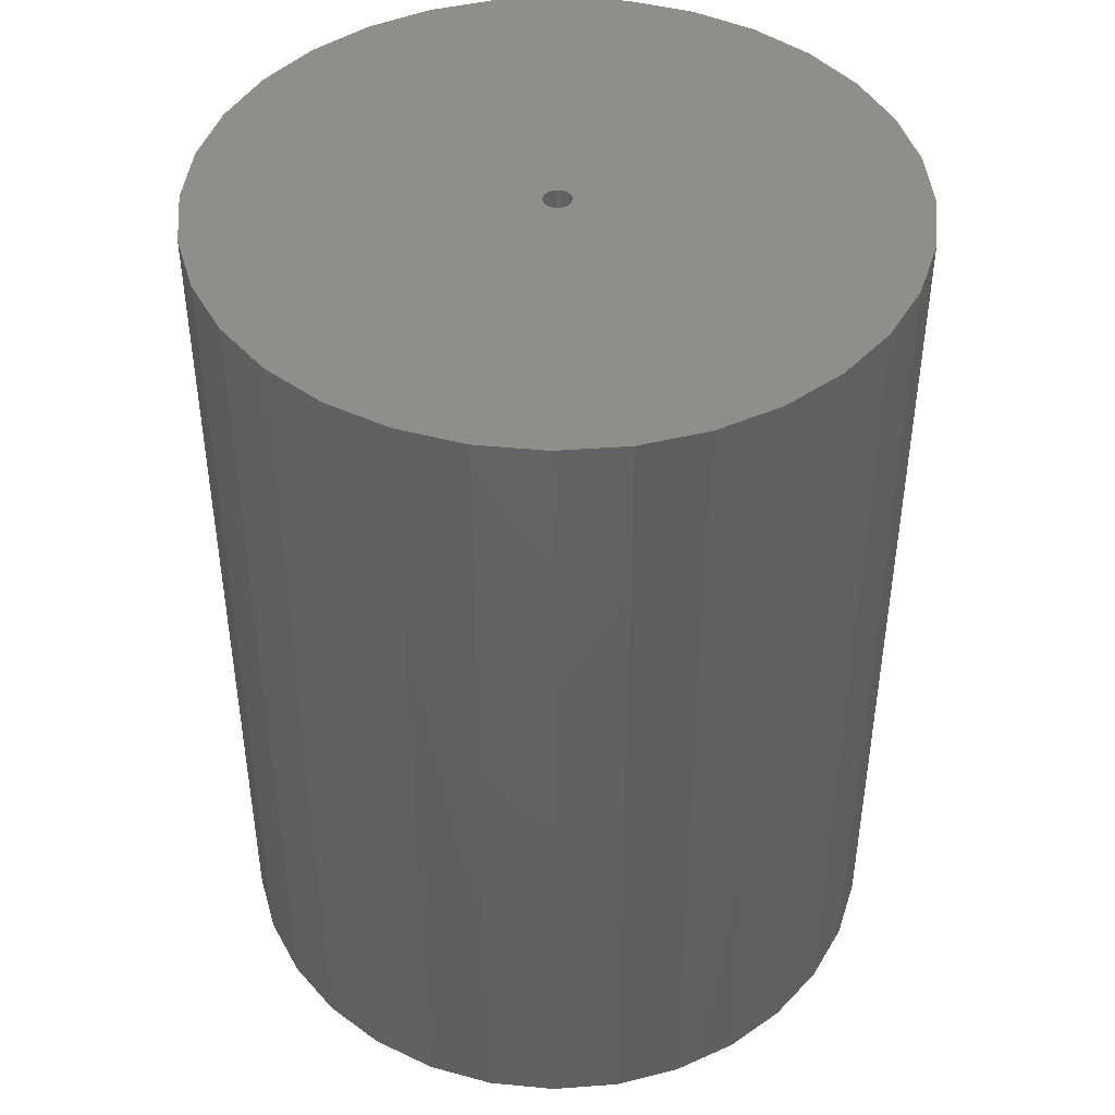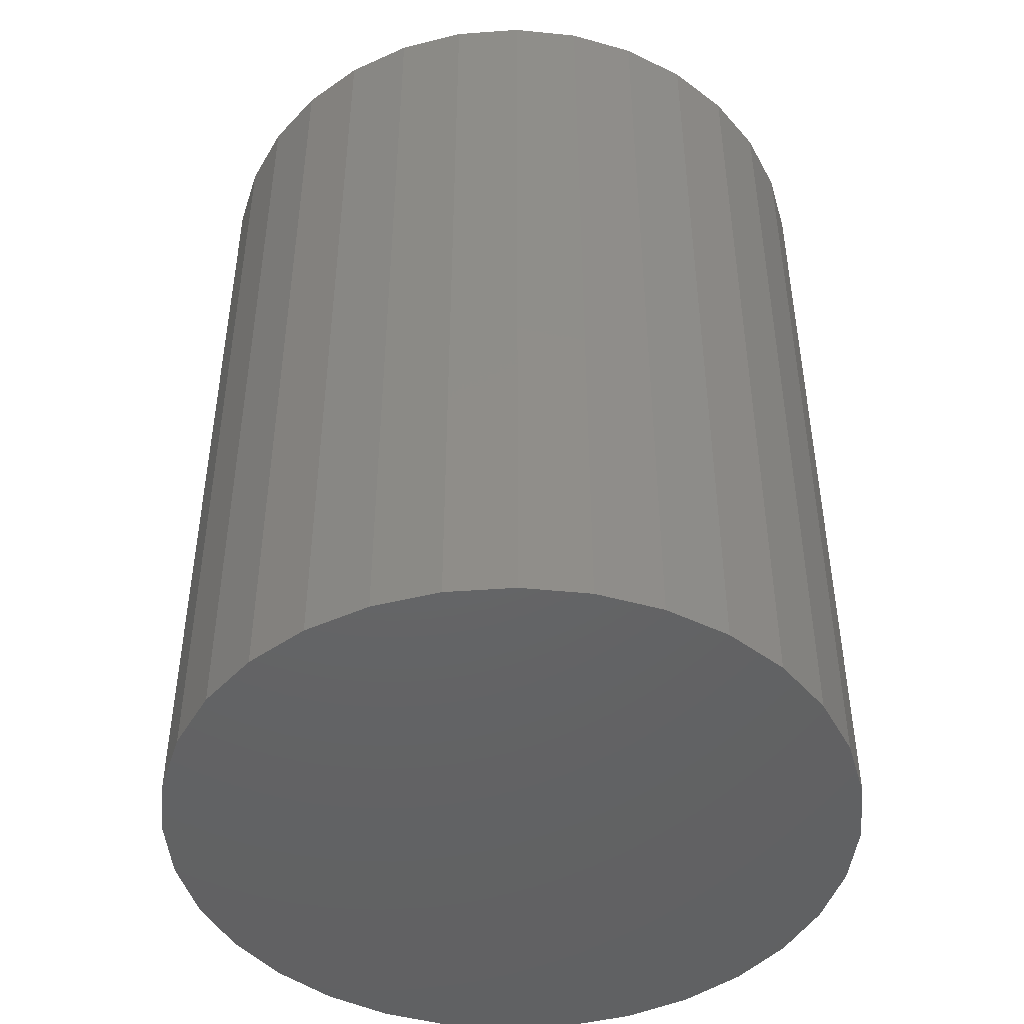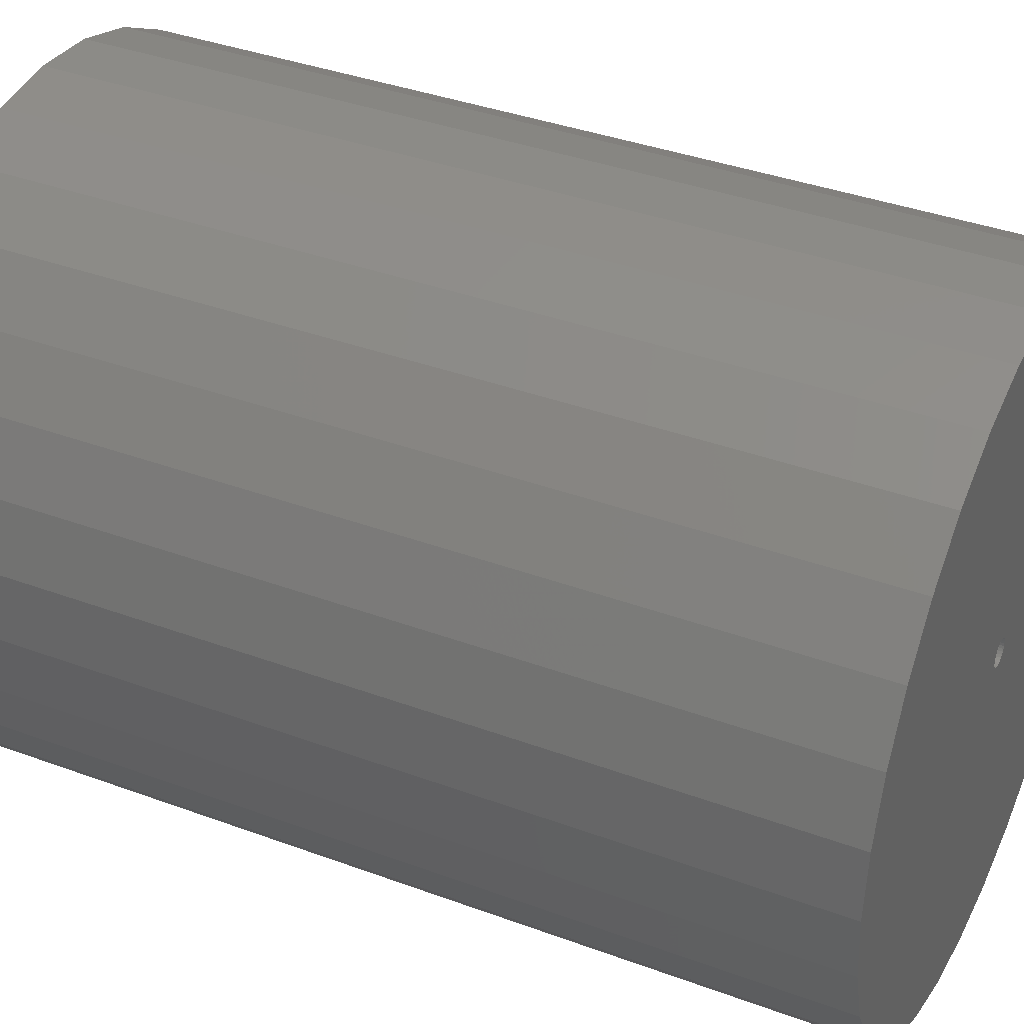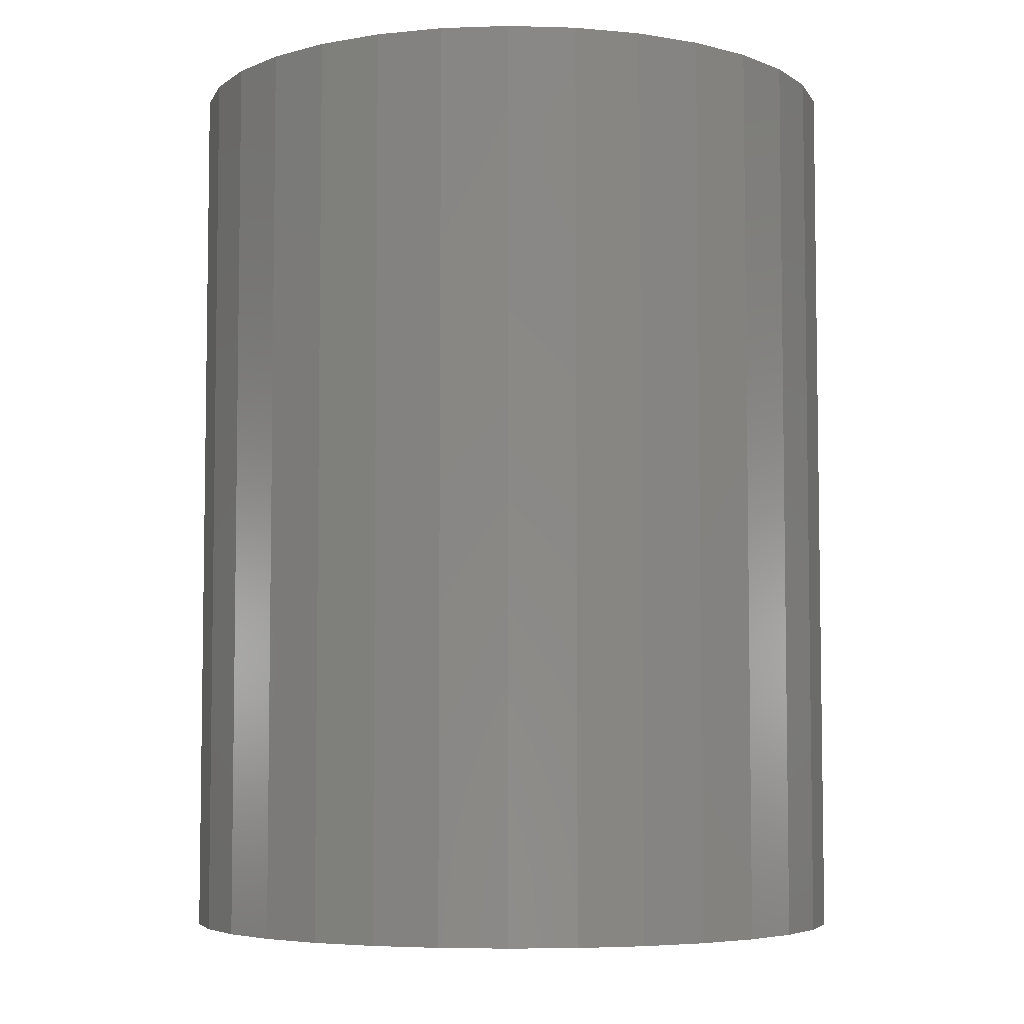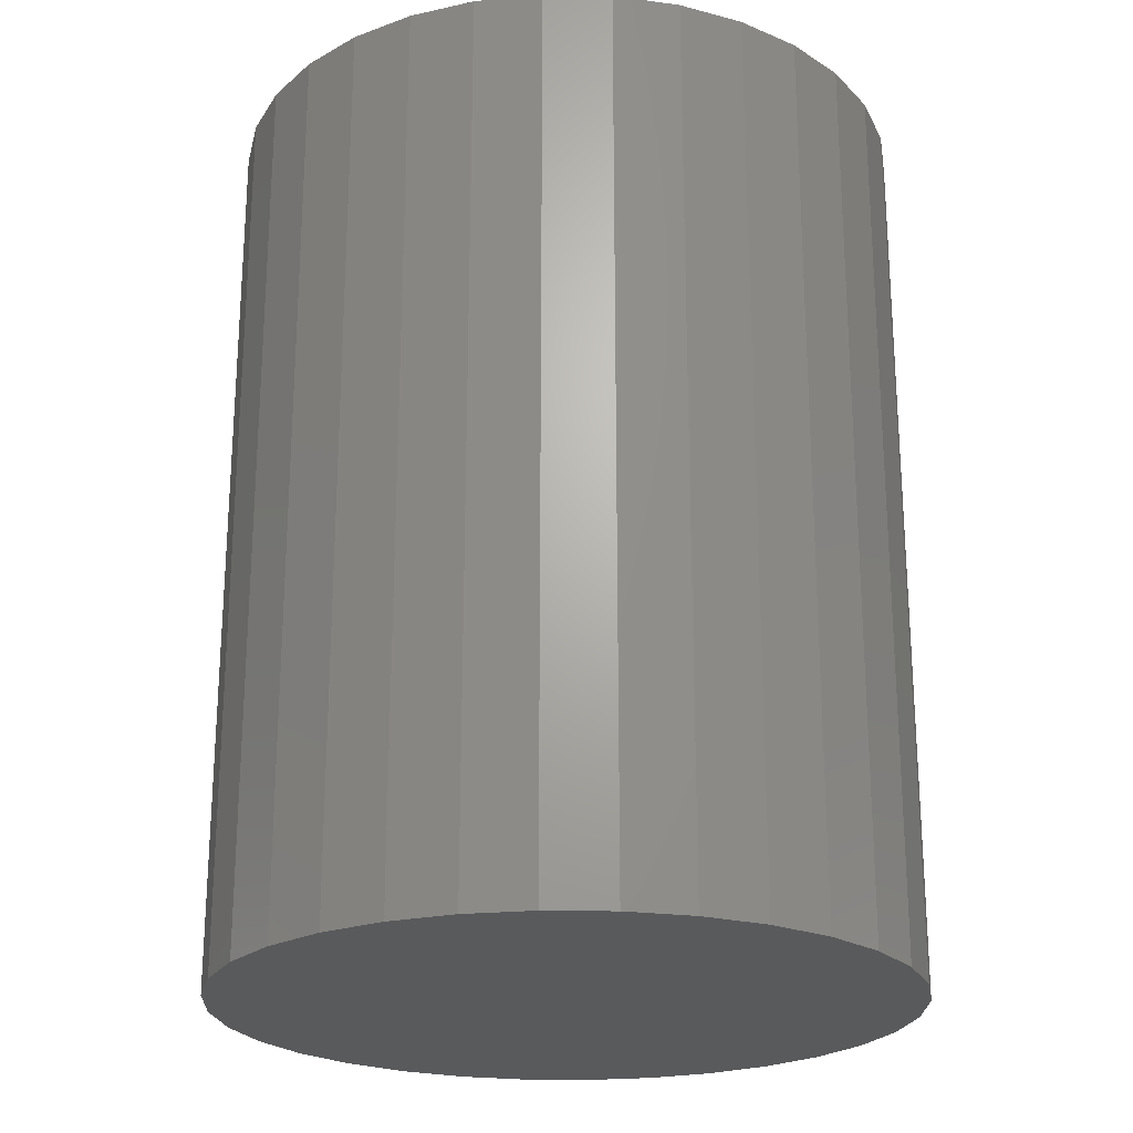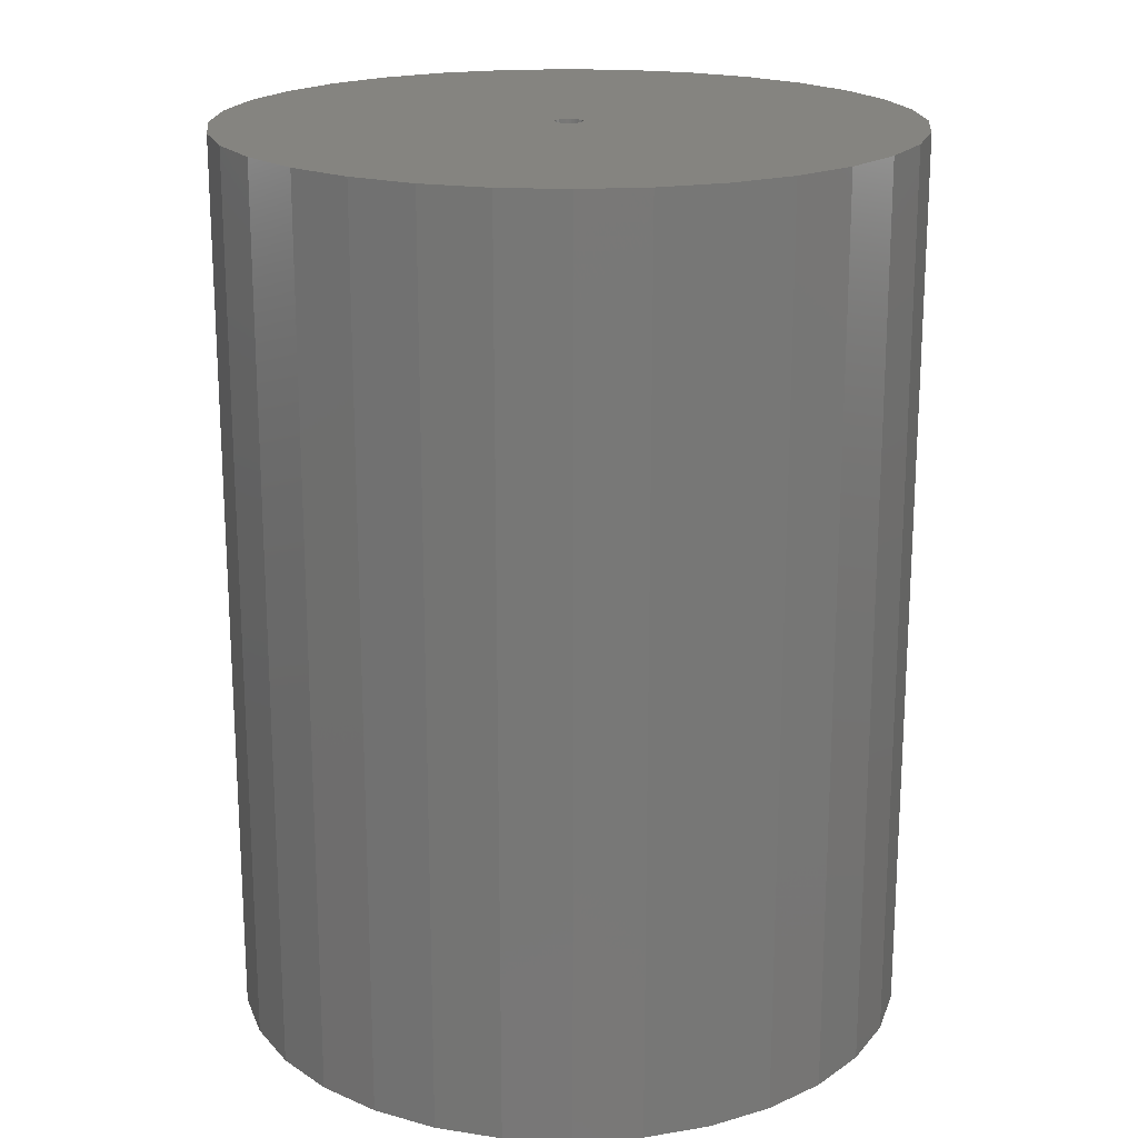
<metadata>
{"format":"stl","ext":"stl","renderer":"f3d","projection":"perspective","resolution":1024,"background":"white","views":[{"elev":44.1,"azim":-123.0,"up":"+Z"},{"elev":-46.1,"azim":-68.4,"up":"+Z"},{"elev":37.9,"azim":-64.8,"up":"+Y"},{"elev":-5.5,"azim":169.4,"up":"+Z"},{"elev":-23.0,"azim":15.1,"up":"+Z"},{"elev":19.3,"azim":111.9,"up":"+Z"}]}
</metadata>
<code>
# stl→obj: 128 verts, 252 faces
v 0.4155 0 0.75
v 0.01711 0 0.75
v 0.01679 -0.003193 0.75
v -0.4141 2.35e-16 0.75
v -0.4061 -0.08092 0.75
v -0.01531 -0.003193 0.75
v -0.01562 2.004e-18 0.75
v -0.01531 0.003193 0.75
v -0.4061 0.08092 0.75
v -0.01438 0.006263 0.75
v -0.01287 0.009092 0.75
v -0.01083 0.01157 0.75
v -0.008352 0.01361 0.75
v -0.005523 0.01512 0.75
v -0.002453 0.01605 0.75
v 0.0007401 0.01637 0.75
v 0.4076 0.08092 0.75
v 0.384 0.1587 0.75
v 0.3456 0.2305 0.75
v 0.294 0.2933 0.75
v 0.2312 0.3449 0.75
v 0.1595 0.3832 0.75
v 0.08166 0.4068 0.75
v 0.0007401 0.4148 0.75
v -0.08018 0.4068 0.75
v -0.158 0.3832 0.75
v -0.2297 0.3449 0.75
v -0.2926 0.2933 0.75
v -0.3442 0.2305 0.75
v -0.3825 0.1587 0.75
v 0.0007401 -0.01637 0.75
v -0.3825 -0.1587 0.75
v -0.3442 -0.2305 0.75
v -0.2926 -0.2933 0.75
v -0.2297 -0.3449 0.75
v -0.158 -0.3832 0.75
v -0.08018 -0.4068 0.75
v 0.0007401 -0.4148 0.75
v 0.08166 -0.4068 0.75
v 0.1595 -0.3832 0.75
v 0.2312 -0.3449 0.75
v 0.294 -0.2933 0.75
v 0.3456 -0.2305 0.75
v 0.384 -0.1587 0.75
v 0.4076 -0.08092 0.75
v -0.002453 -0.01605 0.75
v -0.005523 -0.01512 0.75
v -0.008352 -0.01361 0.75
v -0.01083 -0.01157 0.75
v -0.01287 -0.009092 0.75
v -0.01438 -0.006263 0.75
v 0.003933 0.01605 0.75
v 0.007003 0.01512 0.75
v 0.009832 0.01361 0.75
v 0.01231 0.01157 0.75
v 0.01435 0.009092 0.75
v 0.01586 0.006263 0.75
v 0.01679 0.003193 0.75
v 0.01586 -0.006263 0.75
v 0.01435 -0.009092 0.75
v 0.01231 -0.01157 0.75
v 0.009832 -0.01361 0.75
v 0.007003 -0.01512 0.75
v 0.003933 -0.01605 0.75
v 0.0007401 -0.01637 0.05469
v 0.003933 -0.01605 0.05469
v 0.007003 -0.01512 0.05469
v 0.009832 -0.01361 0.05469
v 0.01231 -0.01157 0.05469
v 0.01435 -0.009092 0.05469
v 0.01586 -0.006263 0.05469
v 0.01679 -0.003193 0.05469
v 0.01711 -4.008e-18 0.05469
v -0.002453 -0.01605 0.05469
v -0.005523 -0.01512 0.05469
v -0.008352 -0.01361 0.05469
v -0.01083 -0.01157 0.05469
v -0.01287 -0.009092 0.05469
v -0.01438 -0.006263 0.05469
v -0.01531 -0.003193 0.05469
v -0.01562 2.004e-18 0.05469
v 0.0007401 0.01637 0.05469
v -0.002453 0.01605 0.05469
v -0.005523 0.01512 0.05469
v -0.008352 0.01361 0.05469
v -0.01083 0.01157 0.05469
v -0.01287 0.009092 0.05469
v -0.01438 0.006263 0.05469
v -0.01531 0.003193 0.05469
v 0.003933 0.01605 0.05469
v 0.007003 0.01512 0.05469
v 0.009832 0.01361 0.05469
v 0.01231 0.01157 0.05469
v 0.01435 0.009092 0.05469
v 0.01586 0.006263 0.05469
v 0.01679 0.003193 0.05469
v 0.4155 -4.7e-16 -0.3438
v 0.4076 -0.08092 -0.3438
v 0.384 -0.1587 -0.3438
v 0.3456 -0.2305 -0.3438
v 0.294 -0.2933 -0.3438
v 0.2312 -0.3449 -0.3438
v 0.1595 -0.3832 -0.3438
v 0.08166 -0.4068 -0.3438
v 0.0007401 -0.4148 -0.3438
v -0.08018 -0.4068 -0.3438
v -0.158 -0.3832 -0.3438
v -0.2297 -0.3449 -0.3438
v -0.2926 -0.2933 -0.3438
v -0.3442 -0.2305 -0.3438
v -0.3825 -0.1587 -0.3438
v -0.4061 -0.08092 -0.3438
v -0.4141 2.35e-16 -0.3438
v -0.4061 0.08092 -0.3438
v -0.3825 0.1587 -0.3438
v -0.3442 0.2305 -0.3438
v -0.2926 0.2933 -0.3438
v -0.2297 0.3449 -0.3438
v -0.158 0.3832 -0.3438
v -0.08018 0.4068 -0.3438
v 0.0007401 0.4148 -0.3438
v 0.08166 0.4068 -0.3438
v 0.1595 0.3832 -0.3438
v 0.2312 0.3449 -0.3438
v 0.294 0.2933 -0.3438
v 0.3456 0.2305 -0.3438
v 0.384 0.1587 -0.3438
v 0.4076 0.08092 -0.3438
f 1 2 3
f 4 5 6
f 4 6 7
f 4 7 8
f 9 4 8
f 9 8 10
f 9 10 11
f 9 11 12
f 9 12 13
f 9 13 14
f 9 14 15
f 9 15 16
f 16 17 18
f 16 18 19
f 16 19 20
f 16 20 21
f 16 21 22
f 16 22 23
f 16 23 24
f 16 24 25
f 16 25 26
f 16 26 27
f 16 27 28
f 16 28 29
f 16 29 30
f 16 30 9
f 31 5 32
f 31 32 33
f 31 33 34
f 31 34 35
f 31 35 36
f 31 36 37
f 31 37 38
f 31 38 39
f 31 39 40
f 31 40 41
f 31 41 42
f 31 42 43
f 31 43 44
f 31 44 45
f 5 31 46
f 5 46 47
f 5 47 48
f 5 48 49
f 5 49 50
f 5 50 51
f 5 51 6
f 17 16 52
f 17 52 53
f 17 53 54
f 17 54 55
f 17 55 56
f 17 56 57
f 17 57 58
f 17 58 2
f 17 2 1
f 45 1 3
f 45 3 59
f 45 59 60
f 45 60 61
f 45 61 62
f 45 62 63
f 45 63 64
f 45 64 31
f 65 64 66
f 66 64 63
f 66 63 67
f 67 63 62
f 67 62 68
f 68 62 61
f 68 61 69
f 69 61 60
f 69 60 70
f 70 60 59
f 70 59 71
f 71 59 3
f 71 3 72
f 72 3 2
f 72 2 73
f 64 65 31
f 31 65 74
f 31 74 46
f 46 74 75
f 46 75 47
f 47 75 76
f 47 76 48
f 48 76 77
f 48 77 49
f 49 77 78
f 49 78 50
f 50 78 79
f 50 79 51
f 51 79 80
f 51 80 6
f 6 80 81
f 6 81 7
f 82 15 83
f 83 15 14
f 83 14 84
f 84 14 13
f 84 13 85
f 85 13 12
f 85 12 86
f 86 12 11
f 86 11 87
f 87 11 10
f 87 10 88
f 88 10 8
f 88 8 89
f 89 8 7
f 89 7 81
f 15 82 16
f 16 82 90
f 16 90 52
f 52 90 91
f 52 91 53
f 53 91 92
f 53 92 54
f 54 92 93
f 54 93 55
f 55 93 94
f 55 94 56
f 56 94 95
f 56 95 57
f 57 95 96
f 57 96 58
f 58 96 73
f 58 73 2
f 97 1 98
f 98 1 45
f 98 45 99
f 99 45 44
f 99 44 100
f 100 44 43
f 100 43 101
f 101 43 42
f 101 42 102
f 102 42 41
f 102 41 103
f 103 41 40
f 103 40 104
f 104 40 39
f 104 39 105
f 105 39 38
f 105 38 106
f 106 38 37
f 106 37 107
f 107 37 36
f 107 36 108
f 108 36 35
f 108 35 109
f 109 35 34
f 109 34 110
f 110 34 33
f 110 33 111
f 111 33 32
f 111 32 112
f 112 32 5
f 112 5 113
f 113 5 4
f 113 4 114
f 114 4 9
f 114 9 115
f 115 9 30
f 115 30 116
f 116 30 29
f 116 29 117
f 117 29 28
f 117 28 118
f 118 28 27
f 118 27 119
f 119 27 26
f 119 26 120
f 120 26 25
f 120 25 121
f 121 25 24
f 121 24 122
f 122 24 23
f 122 23 123
f 123 23 22
f 123 22 124
f 124 22 21
f 124 21 125
f 125 21 20
f 125 20 126
f 126 20 19
f 126 19 127
f 127 19 18
f 127 18 128
f 128 18 17
f 128 17 97
f 97 17 1
f 121 122 120
f 105 106 104
f 104 106 107
f 104 107 103
f 103 107 108
f 103 108 102
f 102 108 109
f 102 109 101
f 101 109 110
f 101 110 100
f 100 110 111
f 100 111 99
f 99 111 112
f 99 112 98
f 98 112 113
f 98 113 97
f 97 113 114
f 97 114 128
f 128 114 115
f 128 115 127
f 127 115 116
f 127 116 126
f 126 116 117
f 126 117 125
f 125 117 118
f 125 118 124
f 124 118 119
f 124 119 123
f 123 119 120
f 123 120 122
f 81 79 89
f 81 80 79
f 69 93 92
f 69 92 68
f 68 92 91
f 68 91 67
f 75 85 76
f 76 85 86
f 76 86 77
f 77 86 87
f 77 87 78
f 78 87 88
f 78 88 89
f 78 89 79
f 70 71 72
f 70 72 73
f 70 73 96
f 70 96 95
f 70 95 94
f 70 94 93
f 70 93 69
f 67 91 66
f 66 91 90
f 66 90 65
f 65 90 82
f 65 82 74
f 74 82 83
f 74 83 75
f 75 83 84
f 75 84 85

</code>
